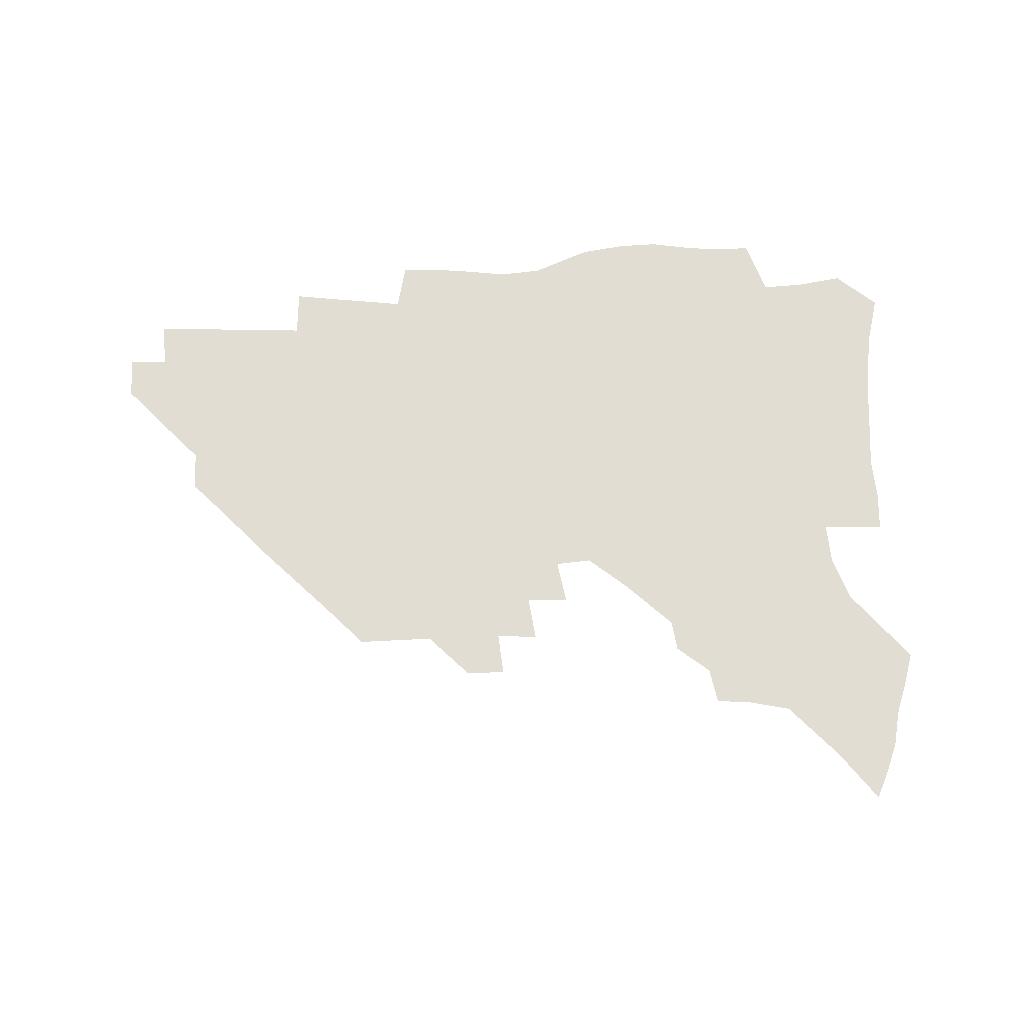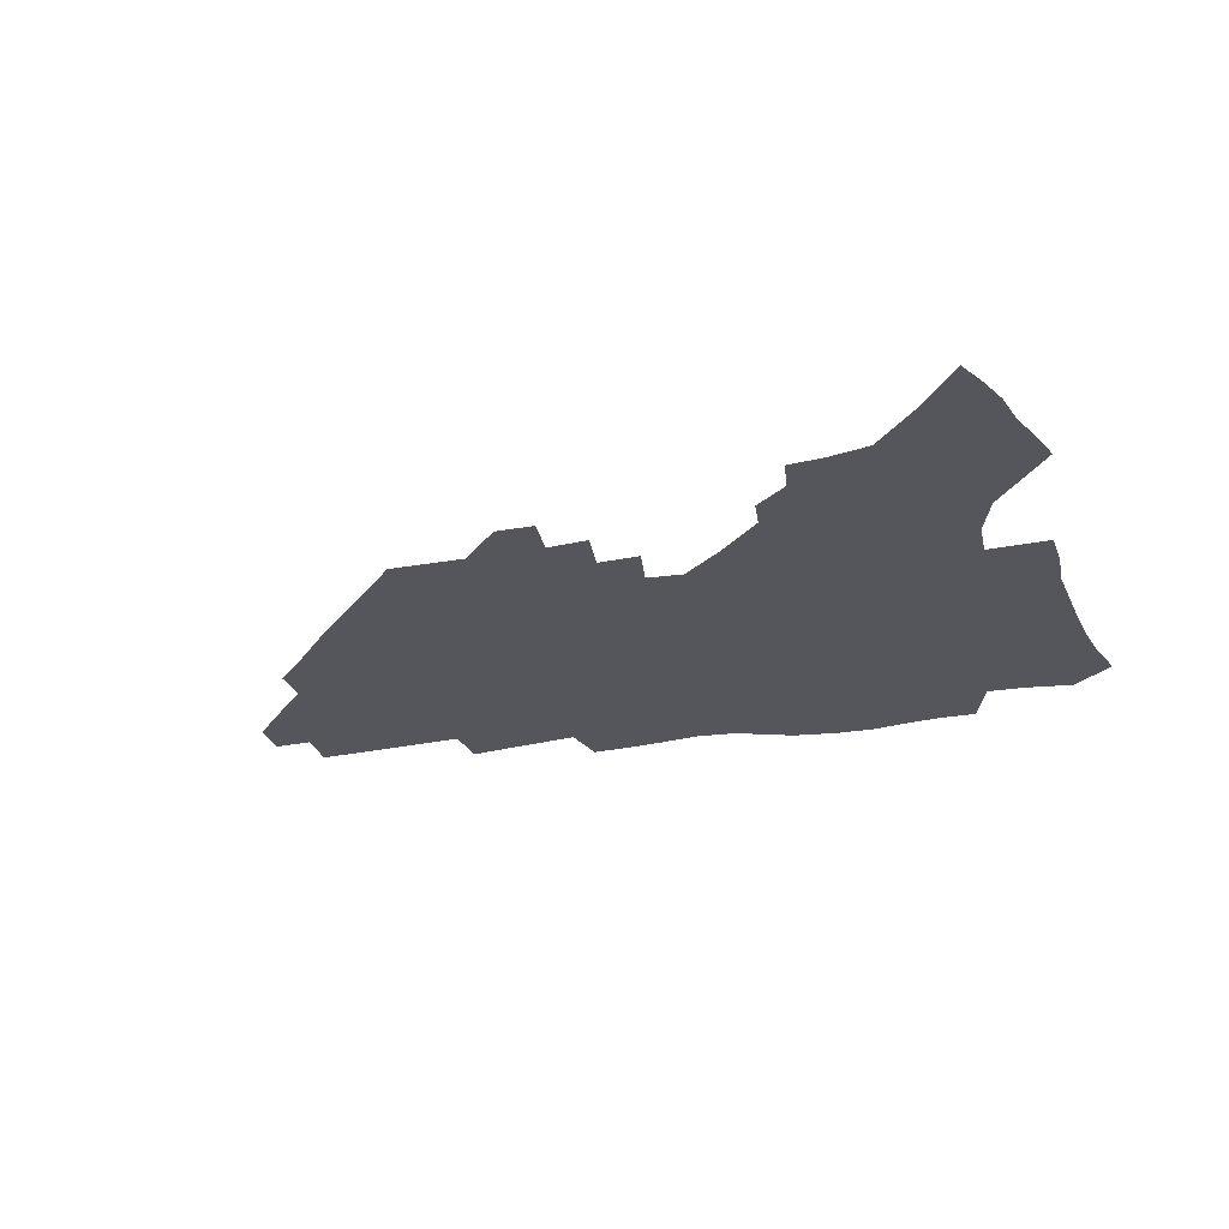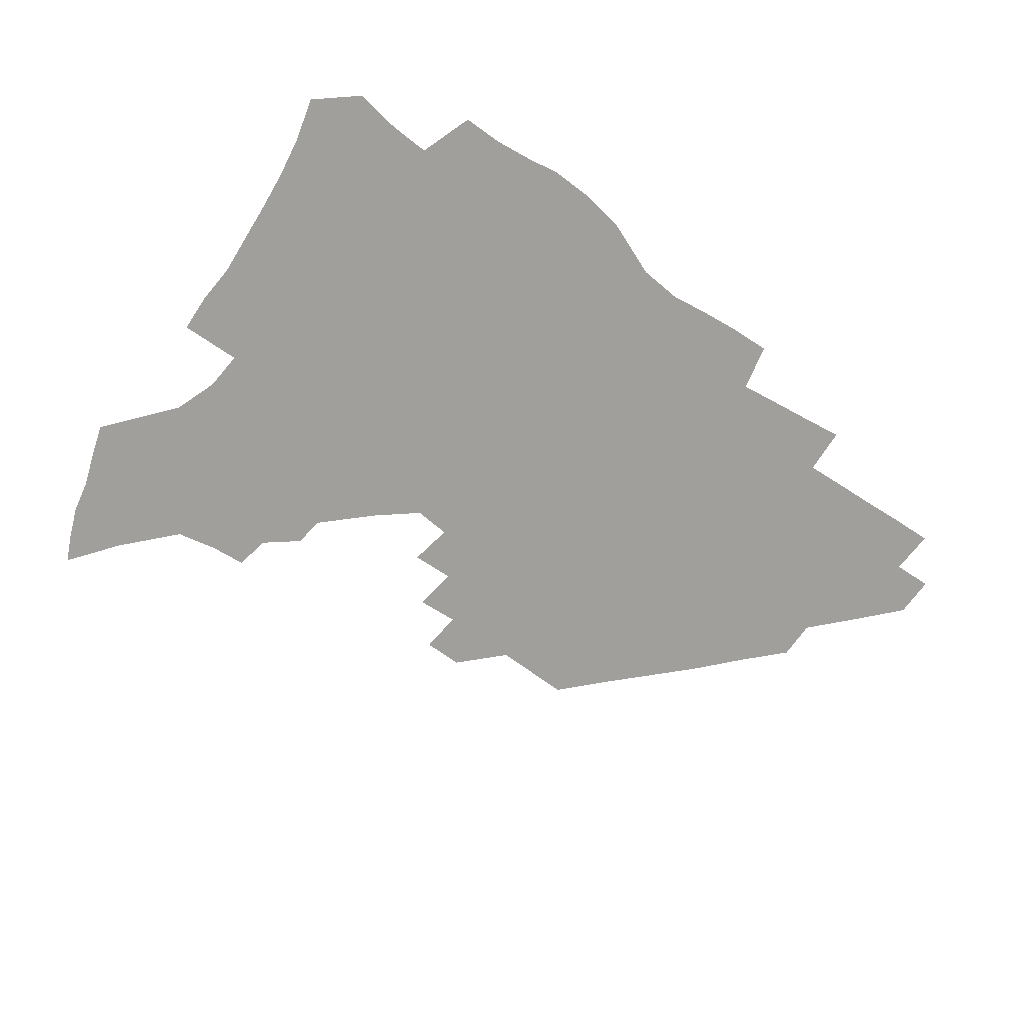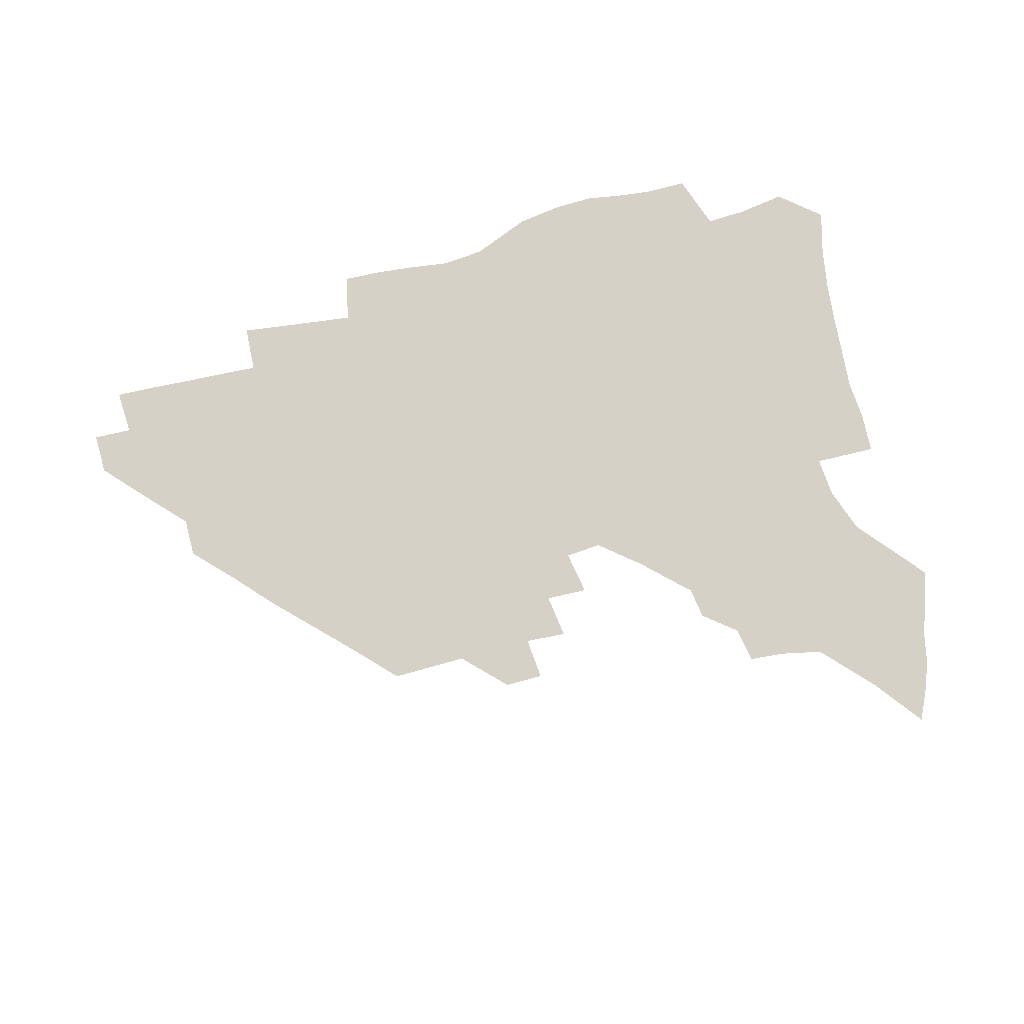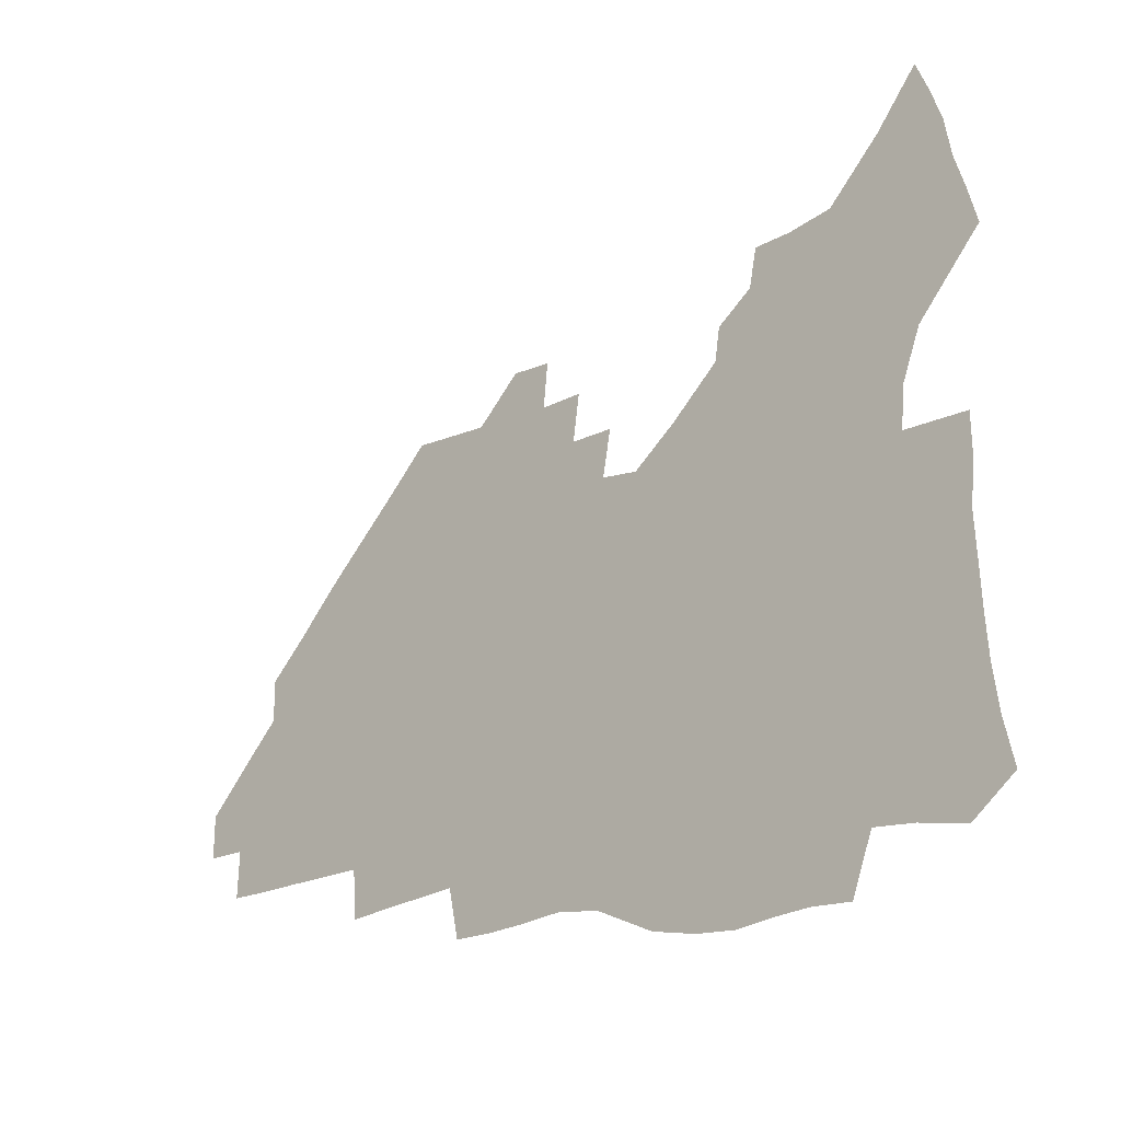
<metadata>
{"format":"obj","ext":"obj","renderer":"f3d","projection":"perspective","resolution":1024,"background":"white","views":[{"elev":68.3,"azim":178.2,"up":"+Z"},{"elev":-26.2,"azim":-163.2,"up":"+Z"},{"elev":-71.2,"azim":-35.2,"up":"+Z"},{"elev":78.7,"azim":165.6,"up":"+Z"},{"elev":-18.2,"azim":-138.7,"up":"+Y"}]}
</metadata>
<code>
v 257.4 189.8 0
v 261.7 207 0
v 264.1 223.1 0
v 265.4 238.8 0
v 266.3 254.3 0
v 267.4 269.9 0
v 266 285.3 0
v 266.5 300.6 0
v 273.6 176.5 0
v 278.7 194.4 0
v 281.7 210.5 0
v 284.5 226 0
v 285.7 240.9 0
v 286.6 255.7 0
v 289.4 270.8 0
v 290.3 285.4 0
v 290.4 300.1 0
v 289 315.4 0
v 282.6 332.7 0
v 259.4 359.8 0
v 263.3 372.8 0
v 267.5 385.3 0
v 270 398.3 0
v 274.5 410.1 0
v 279.5 421.2 0
v 291.6 179.4 0
v 295.9 196.4 0
v 299.8 212.7 0
v 301.9 227.4 0
v 302.9 241.7 0
v 304.5 256.3 0
v 307.9 271.1 0
v 308.7 285 0
v 308 299 0
v 308 312.8 0
v 308.4 326.2 0
v 304.3 341.7 0
v 296.8 359.7 0
v 290.3 377.2 0
v 292.6 389.6 0
v 294.5 402.1 0
v 307.2 180.2 0
v 311.7 197.3 0
v 314.7 212.7 0
v 316.7 227.4 0
v 318.5 241.9 0
v 320.4 256.3 0
v 323.6 271 0
v 324.6 284.7 0
v 324.2 298.3 0
v 324.6 311.6 0
v 324 324.9 0
v 321.2 339.3 0
v 319.6 353 0
v 316.6 367.5 0
v 313.7 381.9 0
v 314.7 159.3 0
v 323.2 181.6 0
v 327.1 197.7 0
v 329.6 212.7 0
v 331 227 0
v 333.5 241.8 0
v 335.5 256.1 0
v 339.3 271.1 0
v 340.4 284.6 0
v 340 298 0
v 339.2 311.4 0
v 337.8 324.8 0
v 335.5 338.9 0
v 335.2 351.2 0
v 333.5 364 0
v 329.8 378.7 0
v 329.9 159.5 0
v 337.5 180.5 0
v 342.4 197.9 0
v 344.7 212.7 0
v 347.1 227.6 0
v 348.6 241.8 0
v 351.6 256.6 0
v 354.7 271.2 0
v 356 284.6 0
v 355.3 297.8 0
v 352.9 311.8 0
v 350.9 325.6 0
v 348.8 339.5 0
v 347.5 351.9 0
v 346.2 364 0
v 343.5 377.6 0
v 343.9 158 0
v 352.9 180.8 0
v 358 198.2 0
v 361.2 213.7 0
v 363 228.2 0
v 365.7 243.1 0
v 367.5 257.3 0
v 369.7 271.4 0
v 370.3 284.6 0
v 370.1 297.6 0
v 368.1 311.1 0
v 364.9 325.7 0
v 361 342.1 0
v 359.2 353.9 0
v 357.6 155.8 0
v 369 181.8 0
v 374.5 199.3 0
v 377.9 215 0
v 379.3 229.2 0
v 382.4 244.3 0
v 383.8 258.2 0
v 384.4 271.7 0
v 384.4 284.9 0
v 383.8 297.8 0
v 381.8 311.3 0
v 379.3 325 0
v 373.1 156.4 0
v 385.2 182.8 0
v 391.7 201.3 0
v 393.9 216 0
v 395.9 230.5 0
v 397.3 244.6 0
v 397.7 258.3 0
v 398 271.8 0
v 398 285.2 0
v 396.9 298.8 0
v 395.1 312.3 0
v 390.2 159 0
v 402.7 185.4 0
v 407.3 202.1 0
v 409.2 216.5 0
v 410.7 230.7 0
v 411.1 244.4 0
v 411.8 258.3 0
v 411.7 271.9 0
v 412.2 285.6 0
v 410.7 299.7 0
v 409.1 313.6 0
v 406 330.3 0
v 412.6 168.2 0
v 419.3 187.2 0
v 421.8 201.9 0
v 423.5 216.3 0
v 425.1 230.7 0
v 425.3 244.4 0
v 426.1 258.5 0
v 426 272.4 0
v 425.6 286.4 0
v 424.8 300.4 0
v 423.4 315 0
v 422.3 329.7 0
v 419.8 346.7 0
v 429.1 169.6 0
v 434 187 0
v 436.2 201.5 0
v 437.8 215.9 0
v 439 230.2 0
v 439.7 244.3 0
v 440.1 258.4 0
v 440 272.5 0
v 439.8 286.5 0
v 439.5 300.6 0
v 438.4 315.2 0
v 437 330.4 0
v 435.9 345.7 0
v 434.2 361.9 0
v 443.7 167.7 0
v 448.3 185.9 0
v 450.5 200.7 0
v 452.5 215.7 0
v 453.3 229.8 0
v 453.7 244 0
v 454.1 258.2 0
v 454.3 272.4 0
v 453.9 286.8 0
v 453.7 301 0
v 452.9 315.6 0
v 451.9 330.5 0
v 450.8 345.7 0
v 449.1 362.1 0
v 458.7 166.3 0
v 462.7 184.4 0
v 465.1 200 0
v 466.6 214.9 0
v 467.6 229.4 0
v 468.1 243.7 0
v 468.4 258 0
v 468.8 272.3 0
v 468.6 286.6 0
v 468 301.3 0
v 467.4 315.9 0
v 466.6 330.5 0
v 465.4 346 0
v 473.9 165.8 0
v 477.6 183.6 0
v 479.6 199.1 0
v 480.9 213.9 0
v 481.9 228.9 0
v 482.6 243.4 0
v 482.7 257.9 0
v 482.9 272.3 0
v 482.9 286.6 0
v 482.3 301.9 0
v 481.8 316.2 0
v 481.1 330.9 0
v 480 346.3 0
v 492.6 181.8 0
v 494.3 198.4 0
v 495.4 213.2 0
v 496.4 228.5 0
v 497.1 243.3 0
v 497.2 257.7 0
v 497.3 272.2 0
v 497.1 286.6 0
v 496.5 301.9 0
v 496.1 316.4 0
v 495.6 330.9 0
v 494.6 346.6 0
v 507.8 180 0
v 509 197.2 0
v 510.1 212.8 0
v 510.8 228.1 0
v 511.3 243 0
v 511.5 257.5 0
v 511.7 272 0
v 511.4 286.6 0
v 510.9 301.6 0
v 510.5 316.3 0
v 509.9 330.9 0
v 523.2 178.1 0
v 524 195.8 0
v 524.8 211.8 0
v 525.2 227.6 0
v 525.6 242.6 0
v 525.7 257.3 0
v 525.7 271.9 0
v 525.6 286.5 0
v 525.3 301.3 0
v 524.8 316.4 0
v 539.3 195 0
v 539.5 211.6 0
v 539.6 227.4 0
v 539.9 242.3 0
v 540.1 257 0
v 539.8 271.8 0
v 539.7 286.5 0
v 539.6 301.8 0
v 554.5 194.4 0
v 554.2 211.4 0
v 554.2 226.9 0
v 554.5 241.9 0
v 554.3 257 0
v 554.1 271.8 0
v 553.9 286.5 0
v 569.9 193.6 0
v 569.3 210.5 0
v 569 226.4 0
v 568.9 241.7 0
v 568.6 256.9 0
v 568.6 271.8 0
v 585 193.1 0
v 584.1 210.2 0
v 584 225.8 0
v 583.2 241.7 0
v 599 209.7 0
v 598.7 225.3 0
f 9 10 1
f 1 10 2
f 10 11 2
f 2 11 3
f 11 12 3
f 3 12 4
f 12 13 4
f 4 13 5
f 13 14 5
f 5 14 6
f 14 15 6
f 6 15 7
f 15 16 7
f 7 16 8
f 16 17 8
f 9 26 10
f 26 27 10
f 10 27 11
f 27 28 11
f 11 28 12
f 28 29 12
f 12 29 13
f 29 30 13
f 13 30 14
f 30 31 14
f 14 31 15
f 31 32 15
f 15 32 16
f 32 33 16
f 16 33 17
f 33 34 17
f 17 34 18
f 34 35 18
f 18 35 19
f 35 36 19
f 19 36 20
f 36 37 20
f 20 37 21
f 37 38 21
f 21 38 22
f 38 39 22
f 22 39 23
f 39 40 23
f 23 40 24
f 40 41 24
f 24 41 25
f 26 42 27
f 42 43 27
f 27 43 28
f 43 44 28
f 28 44 29
f 44 45 29
f 29 45 30
f 45 46 30
f 30 46 31
f 46 47 31
f 31 47 32
f 47 48 32
f 32 48 33
f 48 49 33
f 33 49 34
f 49 50 34
f 34 50 35
f 50 51 35
f 35 51 36
f 51 52 36
f 36 52 37
f 52 53 37
f 37 53 38
f 53 54 38
f 38 54 39
f 54 55 39
f 39 55 40
f 55 56 40
f 40 56 41
f 57 58 42
f 42 58 43
f 58 59 43
f 43 59 44
f 59 60 44
f 44 60 45
f 60 61 45
f 45 61 46
f 61 62 46
f 46 62 47
f 62 63 47
f 47 63 48
f 63 64 48
f 48 64 49
f 64 65 49
f 49 65 50
f 65 66 50
f 50 66 51
f 66 67 51
f 51 67 52
f 67 68 52
f 52 68 53
f 68 69 53
f 53 69 54
f 69 70 54
f 54 70 55
f 70 71 55
f 55 71 56
f 71 72 56
f 57 73 58
f 73 74 58
f 58 74 59
f 74 75 59
f 59 75 60
f 75 76 60
f 60 76 61
f 76 77 61
f 61 77 62
f 77 78 62
f 62 78 63
f 78 79 63
f 63 79 64
f 79 80 64
f 64 80 65
f 80 81 65
f 65 81 66
f 81 82 66
f 66 82 67
f 82 83 67
f 67 83 68
f 83 84 68
f 68 84 69
f 84 85 69
f 69 85 70
f 85 86 70
f 70 86 71
f 86 87 71
f 71 87 72
f 87 88 72
f 73 89 74
f 89 90 74
f 74 90 75
f 90 91 75
f 75 91 76
f 91 92 76
f 76 92 77
f 92 93 77
f 77 93 78
f 93 94 78
f 78 94 79
f 94 95 79
f 79 95 80
f 95 96 80
f 80 96 81
f 96 97 81
f 81 97 82
f 97 98 82
f 82 98 83
f 98 99 83
f 83 99 84
f 99 100 84
f 84 100 85
f 100 101 85
f 85 101 86
f 101 102 86
f 86 102 87
f 89 103 90
f 103 104 90
f 90 104 91
f 104 105 91
f 91 105 92
f 105 106 92
f 92 106 93
f 106 107 93
f 93 107 94
f 107 108 94
f 94 108 95
f 108 109 95
f 95 109 96
f 109 110 96
f 96 110 97
f 110 111 97
f 97 111 98
f 111 112 98
f 98 112 99
f 112 113 99
f 99 113 100
f 113 114 100
f 100 114 101
f 103 115 104
f 115 116 104
f 104 116 105
f 116 117 105
f 105 117 106
f 117 118 106
f 106 118 107
f 118 119 107
f 107 119 108
f 119 120 108
f 108 120 109
f 120 121 109
f 109 121 110
f 121 122 110
f 110 122 111
f 122 123 111
f 111 123 112
f 123 124 112
f 112 124 113
f 124 125 113
f 113 125 114
f 115 126 116
f 126 127 116
f 116 127 117
f 127 128 117
f 117 128 118
f 128 129 118
f 118 129 119
f 129 130 119
f 119 130 120
f 130 131 120
f 120 131 121
f 131 132 121
f 121 132 122
f 132 133 122
f 122 133 123
f 133 134 123
f 123 134 124
f 134 135 124
f 124 135 125
f 135 136 125
f 126 138 127
f 138 139 127
f 127 139 128
f 139 140 128
f 128 140 129
f 140 141 129
f 129 141 130
f 141 142 130
f 130 142 131
f 142 143 131
f 131 143 132
f 143 144 132
f 132 144 133
f 144 145 133
f 133 145 134
f 145 146 134
f 134 146 135
f 146 147 135
f 135 147 136
f 147 148 136
f 136 148 137
f 148 149 137
f 138 151 139
f 151 152 139
f 139 152 140
f 152 153 140
f 140 153 141
f 153 154 141
f 141 154 142
f 154 155 142
f 142 155 143
f 155 156 143
f 143 156 144
f 156 157 144
f 144 157 145
f 157 158 145
f 145 158 146
f 158 159 146
f 146 159 147
f 159 160 147
f 147 160 148
f 160 161 148
f 148 161 149
f 161 162 149
f 149 162 150
f 162 163 150
f 151 165 152
f 165 166 152
f 152 166 153
f 166 167 153
f 153 167 154
f 167 168 154
f 154 168 155
f 168 169 155
f 155 169 156
f 169 170 156
f 156 170 157
f 170 171 157
f 157 171 158
f 171 172 158
f 158 172 159
f 172 173 159
f 159 173 160
f 173 174 160
f 160 174 161
f 174 175 161
f 161 175 162
f 175 176 162
f 162 176 163
f 176 177 163
f 163 177 164
f 177 178 164
f 165 179 166
f 179 180 166
f 166 180 167
f 180 181 167
f 167 181 168
f 181 182 168
f 168 182 169
f 182 183 169
f 169 183 170
f 183 184 170
f 170 184 171
f 184 185 171
f 171 185 172
f 185 186 172
f 172 186 173
f 186 187 173
f 173 187 174
f 187 188 174
f 174 188 175
f 188 189 175
f 175 189 176
f 189 190 176
f 176 190 177
f 190 191 177
f 177 191 178
f 179 192 180
f 192 193 180
f 180 193 181
f 193 194 181
f 181 194 182
f 194 195 182
f 182 195 183
f 195 196 183
f 183 196 184
f 196 197 184
f 184 197 185
f 197 198 185
f 185 198 186
f 198 199 186
f 186 199 187
f 199 200 187
f 187 200 188
f 200 201 188
f 188 201 189
f 201 202 189
f 189 202 190
f 202 203 190
f 190 203 191
f 203 204 191
f 193 205 194
f 205 206 194
f 194 206 195
f 206 207 195
f 195 207 196
f 207 208 196
f 196 208 197
f 208 209 197
f 197 209 198
f 209 210 198
f 198 210 199
f 210 211 199
f 199 211 200
f 211 212 200
f 200 212 201
f 212 213 201
f 201 213 202
f 213 214 202
f 202 214 203
f 214 215 203
f 203 215 204
f 215 216 204
f 205 217 206
f 217 218 206
f 206 218 207
f 218 219 207
f 207 219 208
f 219 220 208
f 208 220 209
f 220 221 209
f 209 221 210
f 221 222 210
f 210 222 211
f 222 223 211
f 211 223 212
f 223 224 212
f 212 224 213
f 224 225 213
f 213 225 214
f 225 226 214
f 214 226 215
f 226 227 215
f 215 227 216
f 217 228 218
f 228 229 218
f 218 229 219
f 229 230 219
f 219 230 220
f 230 231 220
f 220 231 221
f 231 232 221
f 221 232 222
f 232 233 222
f 222 233 223
f 233 234 223
f 223 234 224
f 234 235 224
f 224 235 225
f 235 236 225
f 225 236 226
f 236 237 226
f 226 237 227
f 229 238 230
f 238 239 230
f 230 239 231
f 239 240 231
f 231 240 232
f 240 241 232
f 232 241 233
f 241 242 233
f 233 242 234
f 242 243 234
f 234 243 235
f 243 244 235
f 235 244 236
f 244 245 236
f 236 245 237
f 238 246 239
f 246 247 239
f 239 247 240
f 247 248 240
f 240 248 241
f 248 249 241
f 241 249 242
f 249 250 242
f 242 250 243
f 250 251 243
f 243 251 244
f 251 252 244
f 244 252 245
f 246 253 247
f 253 254 247
f 247 254 248
f 254 255 248
f 248 255 249
f 255 256 249
f 249 256 250
f 256 257 250
f 250 257 251
f 257 258 251
f 251 258 252
f 253 259 254
f 259 260 254
f 254 260 255
f 260 261 255
f 255 261 256
f 261 262 256
f 256 262 257
f 260 263 261
f 263 264 261
f 261 264 262

</code>
